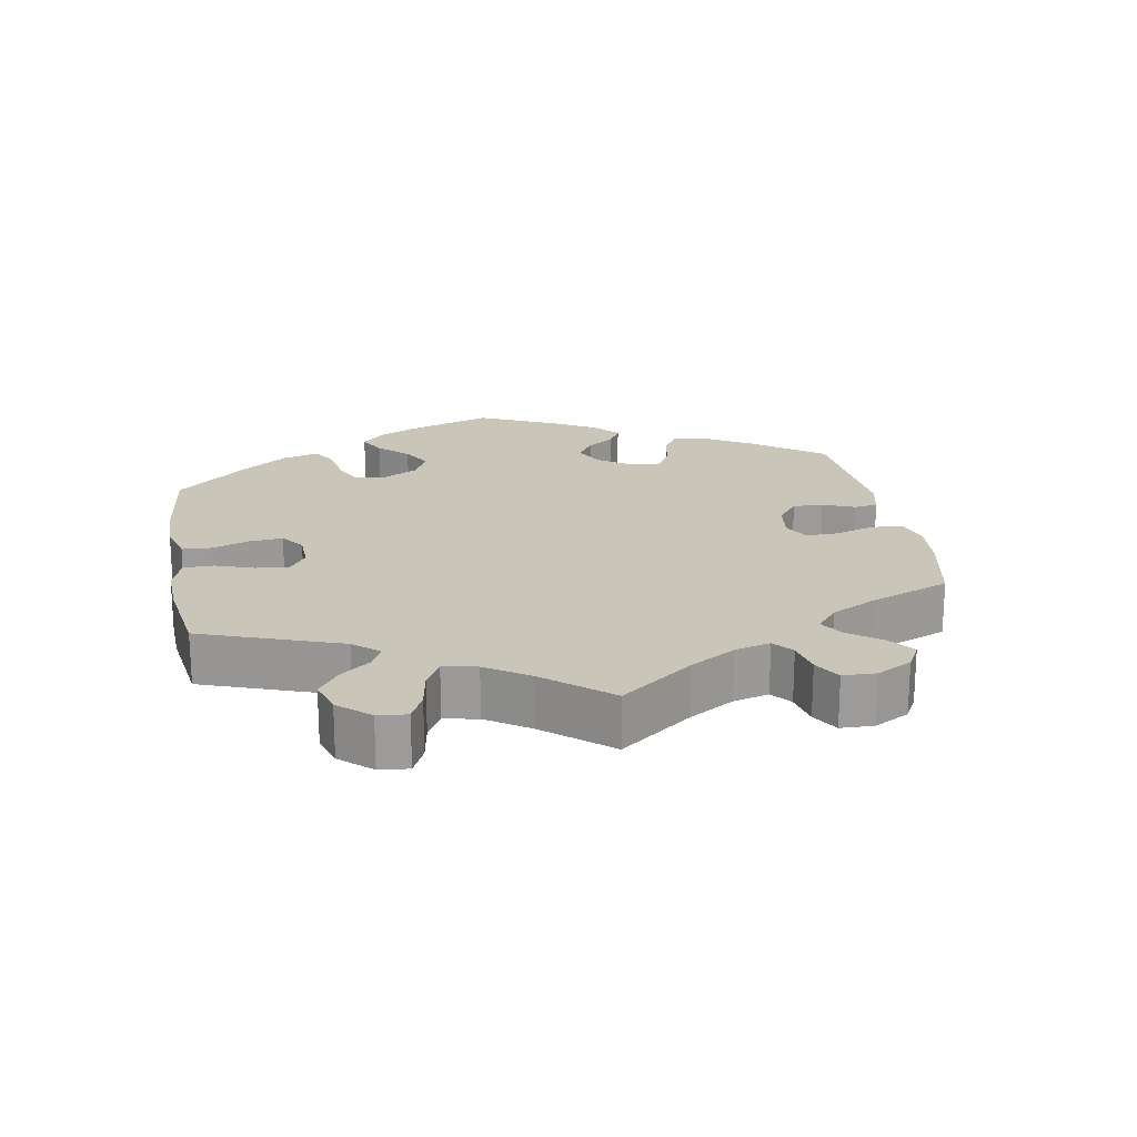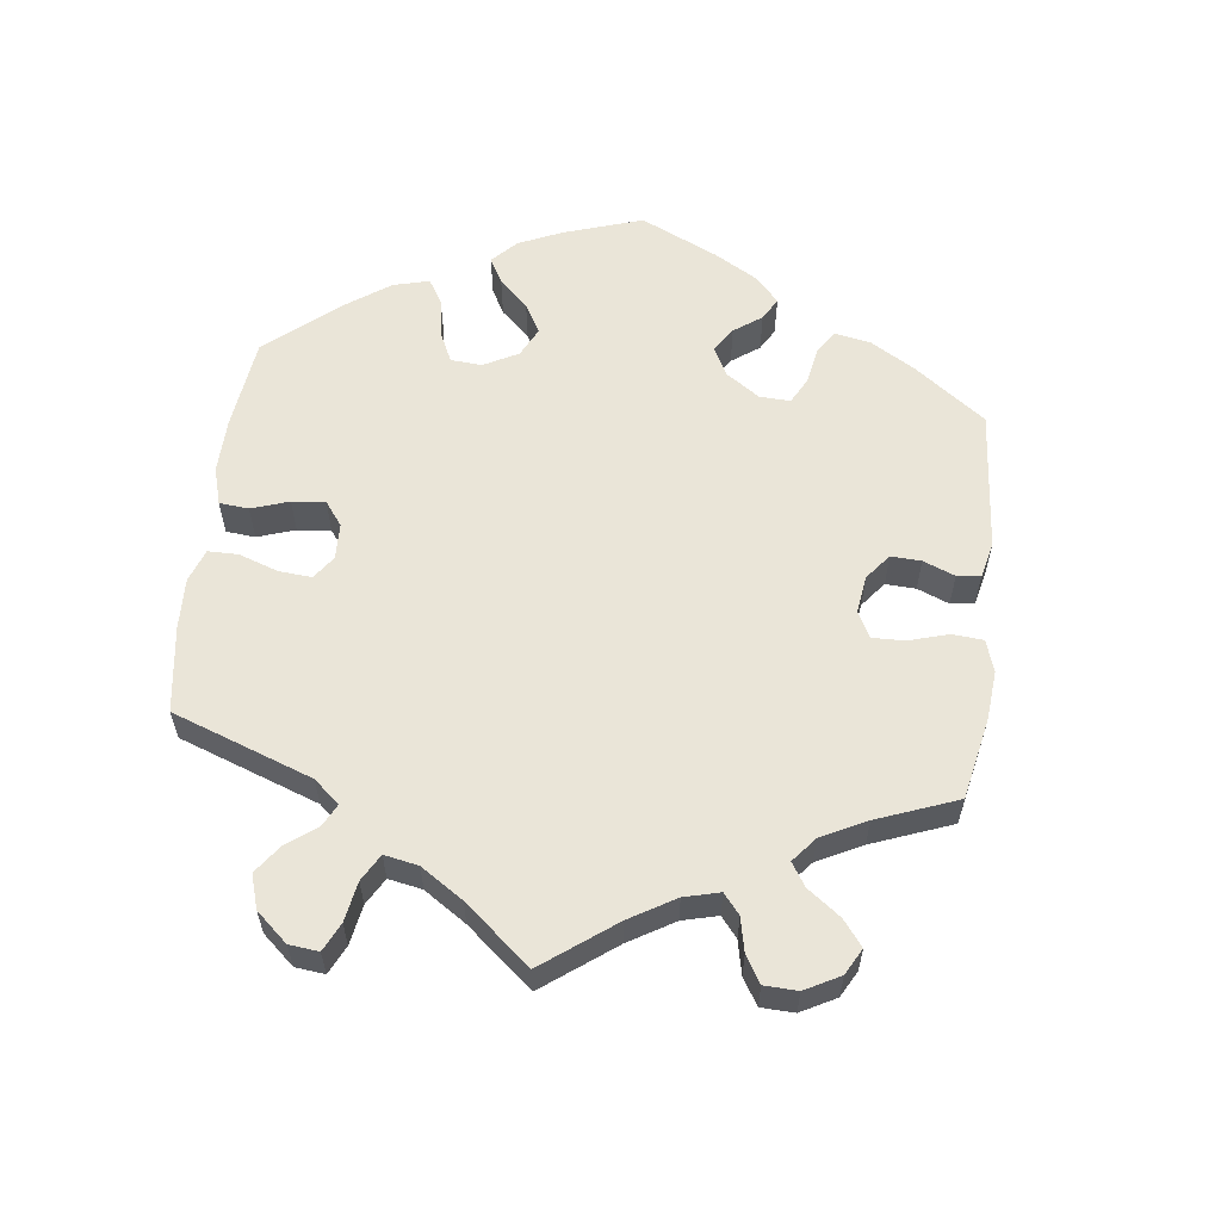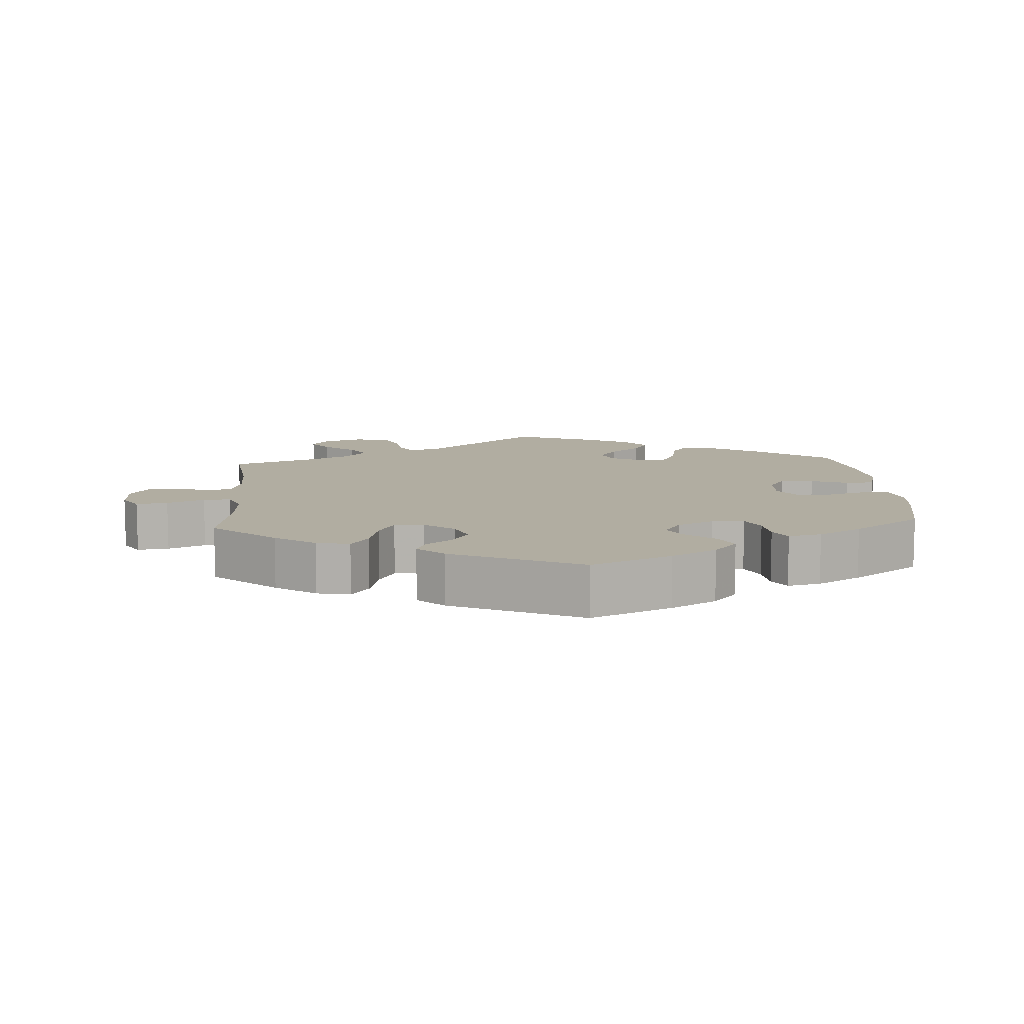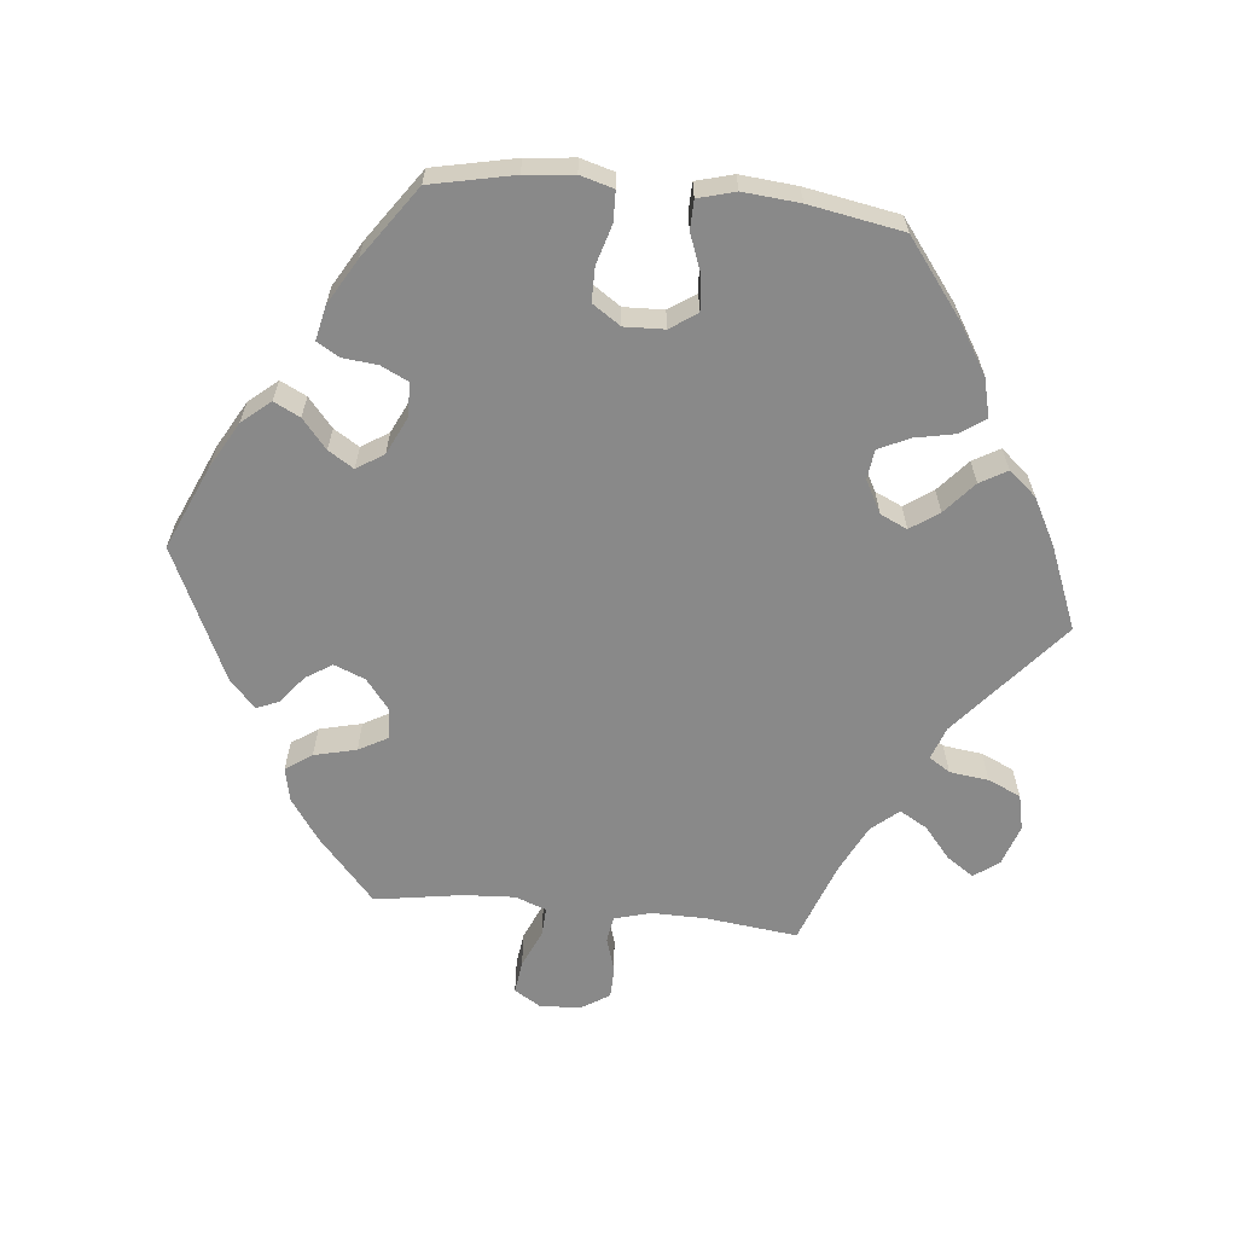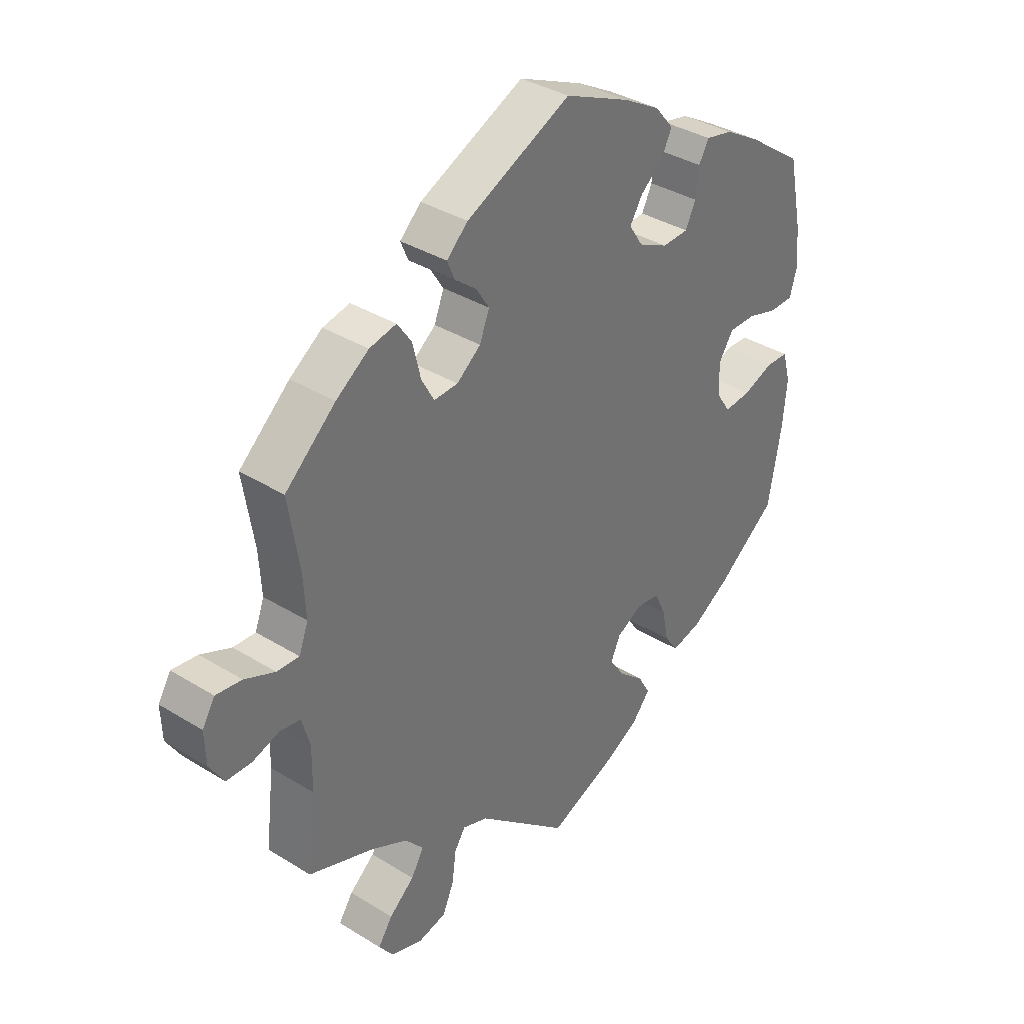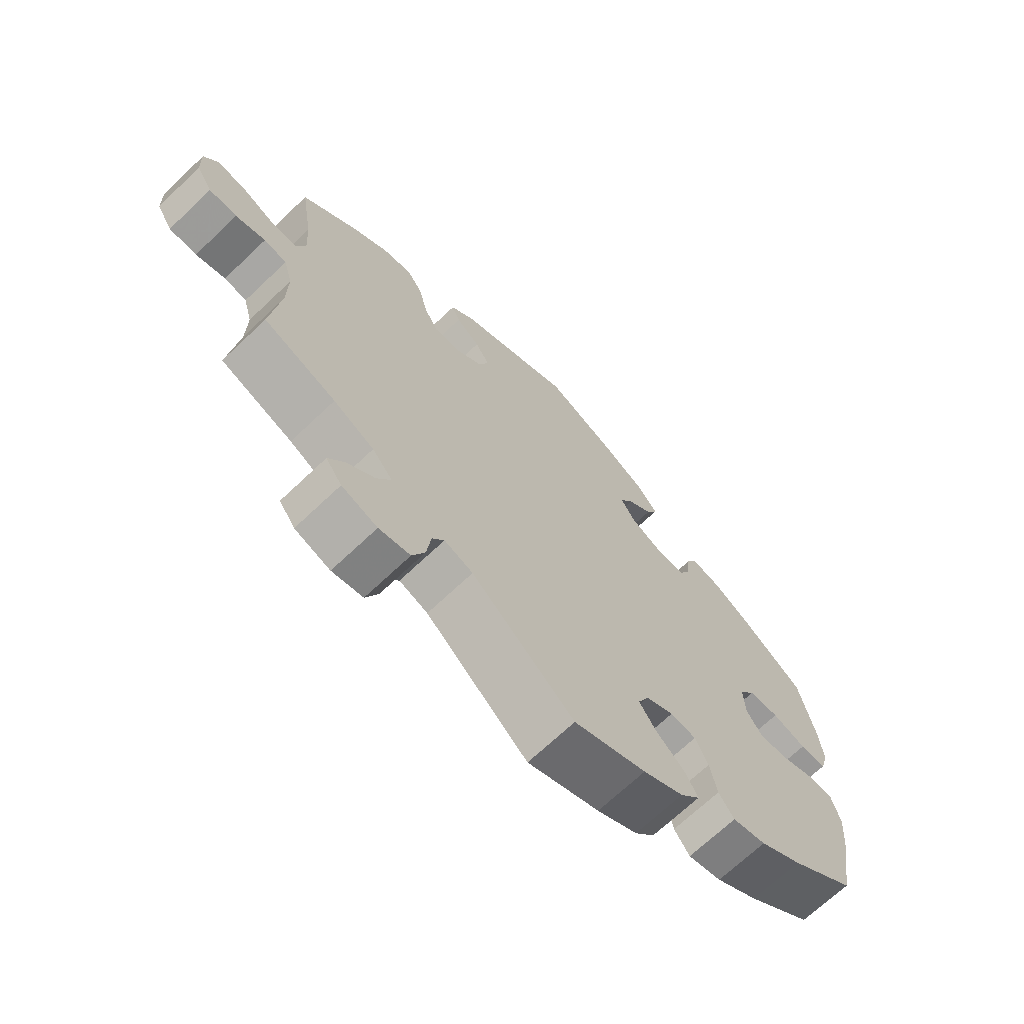
<metadata>
{"format":"obj","ext":"obj","renderer":"f3d","projection":"perspective","resolution":1024,"background":"white","views":[{"elev":20.6,"azim":-130.2,"up":"+Y"},{"elev":59.1,"azim":-113.0,"up":"+Y"},{"elev":10.3,"azim":-4.0,"up":"+Y"},{"elev":-63.2,"azim":84.2,"up":"+Y"},{"elev":36.1,"azim":-51.0,"up":"+Z"},{"elev":-69.1,"azim":-46.4,"up":"+Z"}]}
</metadata>
<code>
v -0.413 0.07 0.367
v -0.356 0.07 0.407
v -0.309 0.07 0.417
v -0.284 0.07 0.381
v -0.27 0.07 0.323
v -0.248 0.07 0.283
v -0.206 0.07 0.285
v -0.164 0.07 0.318
v -0.147 0.07 0.361
v -0.17 0.07 0.397
v -0.208 0.07 0.427
v -0.221 0.07 0.458
v -0.184 0.07 0.493
v -0.001 0.07 0.578
v 0.113 0.07 0.528
v 0.177 0.07 0.492
v 0.21 0.07 0.453
v 0.192 0.07 0.417
v 0.152 0.07 0.383
v 0.13 0.07 0.348
v 0.154 0.07 0.311
v 0.206 0.07 0.286
v 0.252 0.07 0.288
v 0.27 0.07 0.325
v 0.275 0.07 0.373
v 0.293 0.07 0.404
v 0.34 0.07 0.394
v 0.402 0.07 0.358
v 0.5 0.07 0.289
v 0.524 0.07 0.175
v 0.531 0.07 0.108
v 0.518 0.07 0.062
v 0.476 0.07 0.061
v 0.422 0.07 0.077
v 0.375 0.07 0.077
v 0.349 0.07 0.038
v 0.351 0.07 -0.017
v 0.376 0.07 -0.054
v 0.423 0.07 -0.05
v 0.476 0.07 -0.03
v 0.516 0.07 -0.031
v 0.53 0.07 -0.082
v 0.523 0.07 -0.16
v 0.5 0.07 -0.289
v 0.396 0.07 -0.368
v 0.329 0.07 -0.409
v 0.276 0.07 -0.422
v 0.252 0.07 -0.388
v 0.241 0.07 -0.333
v 0.221 0.07 -0.29
v 0.18 0.07 -0.285
v 0.135 0.07 -0.309
v 0.118 0.07 -0.346
v 0.145 0.07 -0.385
v 0.189 0.07 -0.423
v 0.21 0.07 -0.46
v 0.178 0.07 -0.498
v 0.114 0.07 -0.532
v 0 0.07 -0.578
v -0.161 0.07 -0.442
v -0.206 0.07 -0.426
v -0.225 0.07 -0.455
v -0.232 0.07 -0.509
v -0.252 0.07 -0.554
v -0.301 0.07 -0.565
v -0.357 0.07 -0.546
v -0.382 0.07 -0.512
v -0.357 0.07 -0.475
v -0.313 0.07 -0.438
v -0.291 0.07 -0.4
v -0.323 0.07 -0.363
v -0.387 0.07 -0.331
v -0.501 0.07 -0.289
v -0.486 0.07 -0.163
v -0.485 0.07 -0.088
v -0.499 0.07 -0.038
v -0.535 0.07 -0.032
v -0.582 0.07 -0.047
v -0.626 0.07 -0.046
v -0.651 0.07 -0.006
v -0.653 0.07 0.05
v -0.631 0.07 0.086
v -0.586 0.07 0.08
v -0.533 0.07 0.057
v -0.494 0.07 0.055
v -0.478 0.07 0.098
v -0.482 0.07 0.169
v -0.501 0.07 0.289
v -0.413 0 0.367
v -0.356 0 0.407
v -0.309 0 0.417
v -0.284 0 0.381
v -0.27 0 0.323
v -0.248 0 0.283
v -0.206 0 0.285
v -0.164 0 0.318
v -0.147 0 0.361
v -0.17 0 0.397
v -0.208 0 0.427
v -0.221 0 0.458
v -0.184 0 0.493
v -0.001 0 0.578
v 0.113 0 0.528
v 0.177 0 0.492
v 0.21 0 0.453
v 0.192 0 0.417
v 0.152 0 0.383
v 0.13 0 0.348
v 0.154 0 0.311
v 0.206 0 0.286
v 0.252 0 0.288
v 0.27 0 0.325
v 0.275 0 0.373
v 0.293 0 0.404
v 0.34 0 0.394
v 0.402 0 0.358
v 0.5 0 0.289
v 0.524 0 0.175
v 0.531 0 0.108
v 0.518 0 0.062
v 0.476 0 0.061
v 0.422 0 0.077
v 0.375 0 0.077
v 0.349 0 0.038
v 0.351 0 -0.017
v 0.376 0 -0.054
v 0.423 0 -0.05
v 0.476 0 -0.03
v 0.516 0 -0.031
v 0.53 0 -0.082
v 0.523 0 -0.16
v 0.5 0 -0.289
v 0.396 0 -0.368
v 0.329 0 -0.409
v 0.276 0 -0.422
v 0.252 0 -0.388
v 0.241 0 -0.333
v 0.221 0 -0.29
v 0.18 0 -0.285
v 0.135 0 -0.309
v 0.118 0 -0.346
v 0.145 0 -0.385
v 0.189 0 -0.423
v 0.21 0 -0.46
v 0.178 0 -0.498
v 0.114 0 -0.532
v 0 0 -0.578
v -0.161 0 -0.442
v -0.206 0 -0.426
v -0.225 0 -0.455
v -0.232 0 -0.509
v -0.252 0 -0.554
v -0.301 0 -0.565
v -0.357 0 -0.546
v -0.382 0 -0.512
v -0.357 0 -0.475
v -0.313 0 -0.438
v -0.291 0 -0.4
v -0.323 0 -0.363
v -0.387 0 -0.331
v -0.501 0 -0.289
v -0.486 0 -0.163
v -0.485 0 -0.088
v -0.499 0 -0.038
v -0.535 0 -0.032
v -0.582 0 -0.047
v -0.626 0 -0.046
v -0.651 0 -0.006
v -0.653 0 0.05
v -0.631 0 0.086
v -0.586 0 0.08
v -0.533 0 0.057
v -0.494 0 0.055
v -0.478 0 0.098
v -0.482 0 0.169
v -0.501 0 0.289
f 87 88 1 2
f 86 87 2 3
f 85 86 3 4
f 81 82 83 84
f 81 84 85
f 80 81 85
f 77 78 79 80
f 76 77 80 85
f 75 76 85 4
f 72 73 74
f 71 72 74 75
f 70 71 75 4
f 66 67 68 69
f 66 69 70
f 65 66 70
f 62 63 64 65
f 61 62 65 70
f 57 58 59 60
f 57 60 61
f 54 55 56 57
f 53 54 57 61
f 52 53 61 70
f 46 47 48 49
f 46 49 50
f 45 46 50
f 44 45 50
f 43 44 50 51
f 39 40 41 42
f 38 39 42 43
f 31 32 33 34
f 31 34 35
f 30 31 35
f 29 30 35
f 28 29 35 36
f 24 25 26 27
f 23 24 27 28
f 16 17 18 19
f 16 19 20
f 15 16 20
f 14 15 20
f 13 14 20
f 10 11 12 13
f 9 10 13 20
f 8 9 20 21
f 70 4 5
f 70 5 6
f 51 52 70 6
f 38 43 51 6
f 37 38 6 7
f 36 37 7 8
f 23 28 36
f 22 23 36
f 8 21 22 36
f 90 89 176 175
f 91 90 175 174
f 92 91 174 173
f 172 171 170 169
f 173 172 169
f 173 169 168
f 168 167 166 165
f 173 168 165 164
f 92 173 164 163
f 162 161 160
f 163 162 160 159
f 92 163 159 158
f 157 156 155 154
f 158 157 154
f 158 154 153
f 153 152 151 150
f 158 153 150 149
f 148 147 146 145
f 149 148 145
f 145 144 143 142
f 149 145 142 141
f 158 149 141 140
f 137 136 135 134
f 138 137 134
f 138 134 133
f 138 133 132
f 139 138 132 131
f 130 129 128 127
f 131 130 127 126
f 122 121 120 119
f 123 122 119
f 123 119 118
f 123 118 117
f 124 123 117 116
f 115 114 113 112
f 116 115 112 111
f 107 106 105 104
f 108 107 104
f 108 104 103
f 108 103 102
f 108 102 101
f 101 100 99 98
f 108 101 98 97
f 109 108 97 96
f 93 92 158
f 94 93 158
f 94 158 140 139
f 94 139 131 126
f 95 94 126 125
f 96 95 125 124
f 124 116 111
f 124 111 110
f 124 110 109 96
f 1 89 90 2
f 2 90 91 3
f 3 91 92 4
f 4 92 93 5
f 5 93 94 6
f 6 94 95 7
f 7 95 96 8
f 8 96 97 9
f 9 97 98 10
f 10 98 99 11
f 11 99 100 12
f 12 100 101 13
f 13 101 102 14
f 14 102 103 15
f 15 103 104 16
f 16 104 105 17
f 17 105 106 18
f 18 106 107 19
f 19 107 108 20
f 20 108 109 21
f 21 109 110 22
f 22 110 111 23
f 23 111 112 24
f 24 112 113 25
f 25 113 114 26
f 26 114 115 27
f 27 115 116 28
f 28 116 117 29
f 29 117 118 30
f 30 118 119 31
f 31 119 120 32
f 32 120 121 33
f 33 121 122 34
f 34 122 123 35
f 35 123 124 36
f 36 124 125 37
f 37 125 126 38
f 38 126 127 39
f 39 127 128 40
f 40 128 129 41
f 41 129 130 42
f 42 130 131 43
f 43 131 132 44
f 44 132 133 45
f 45 133 134 46
f 46 134 135 47
f 47 135 136 48
f 48 136 137 49
f 49 137 138 50
f 50 138 139 51
f 51 139 140 52
f 52 140 141 53
f 53 141 142 54
f 54 142 143 55
f 55 143 144 56
f 56 144 145 57
f 57 145 146 58
f 58 146 147 59
f 59 147 148 60
f 60 148 149 61
f 61 149 150 62
f 62 150 151 63
f 63 151 152 64
f 64 152 153 65
f 65 153 154 66
f 66 154 155 67
f 67 155 156 68
f 68 156 157 69
f 69 157 158 70
f 70 158 159 71
f 71 159 160 72
f 72 160 161 73
f 73 161 162 74
f 74 162 163 75
f 75 163 164 76
f 76 164 165 77
f 77 165 166 78
f 78 166 167 79
f 79 167 168 80
f 80 168 169 81
f 81 169 170 82
f 82 170 171 83
f 83 171 172 84
f 84 172 173 85
f 85 173 174 86
f 86 174 175 87
f 87 175 176 88
f 88 176 89 1

</code>
